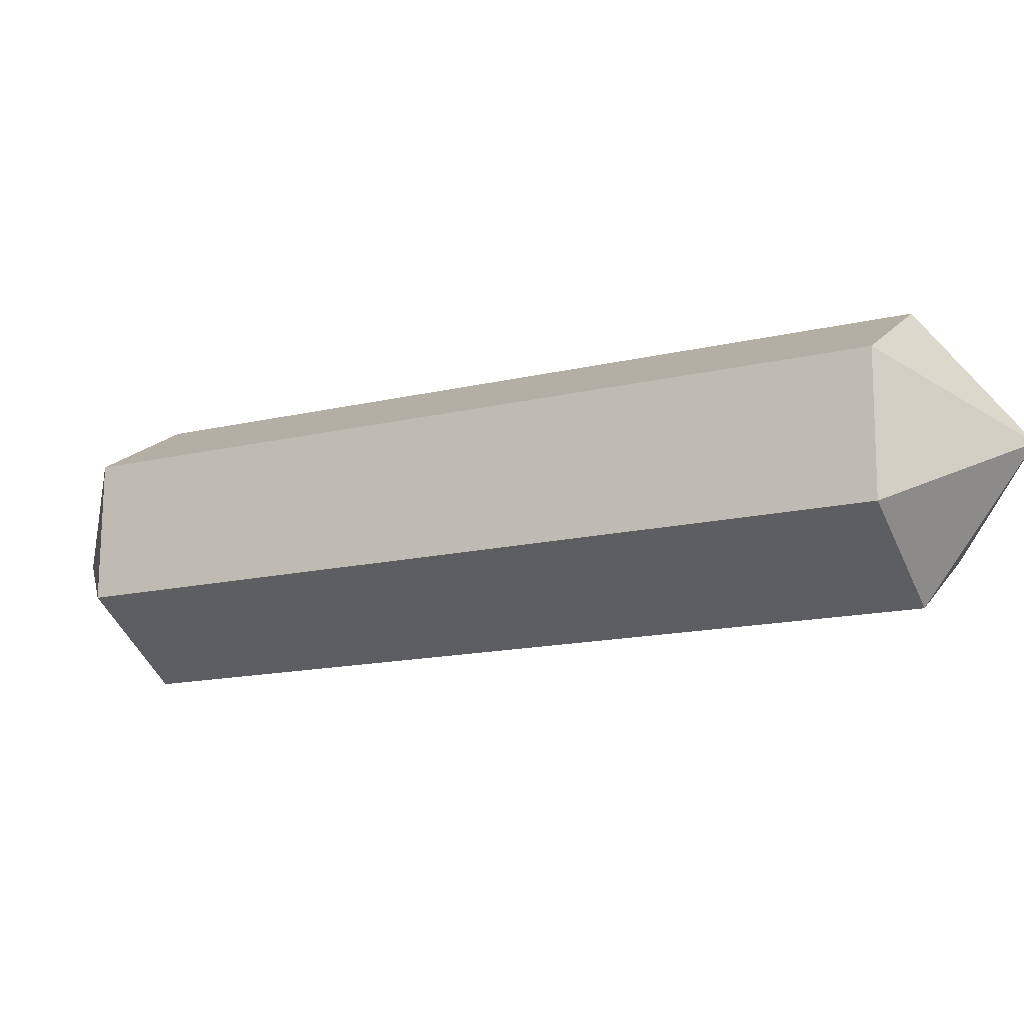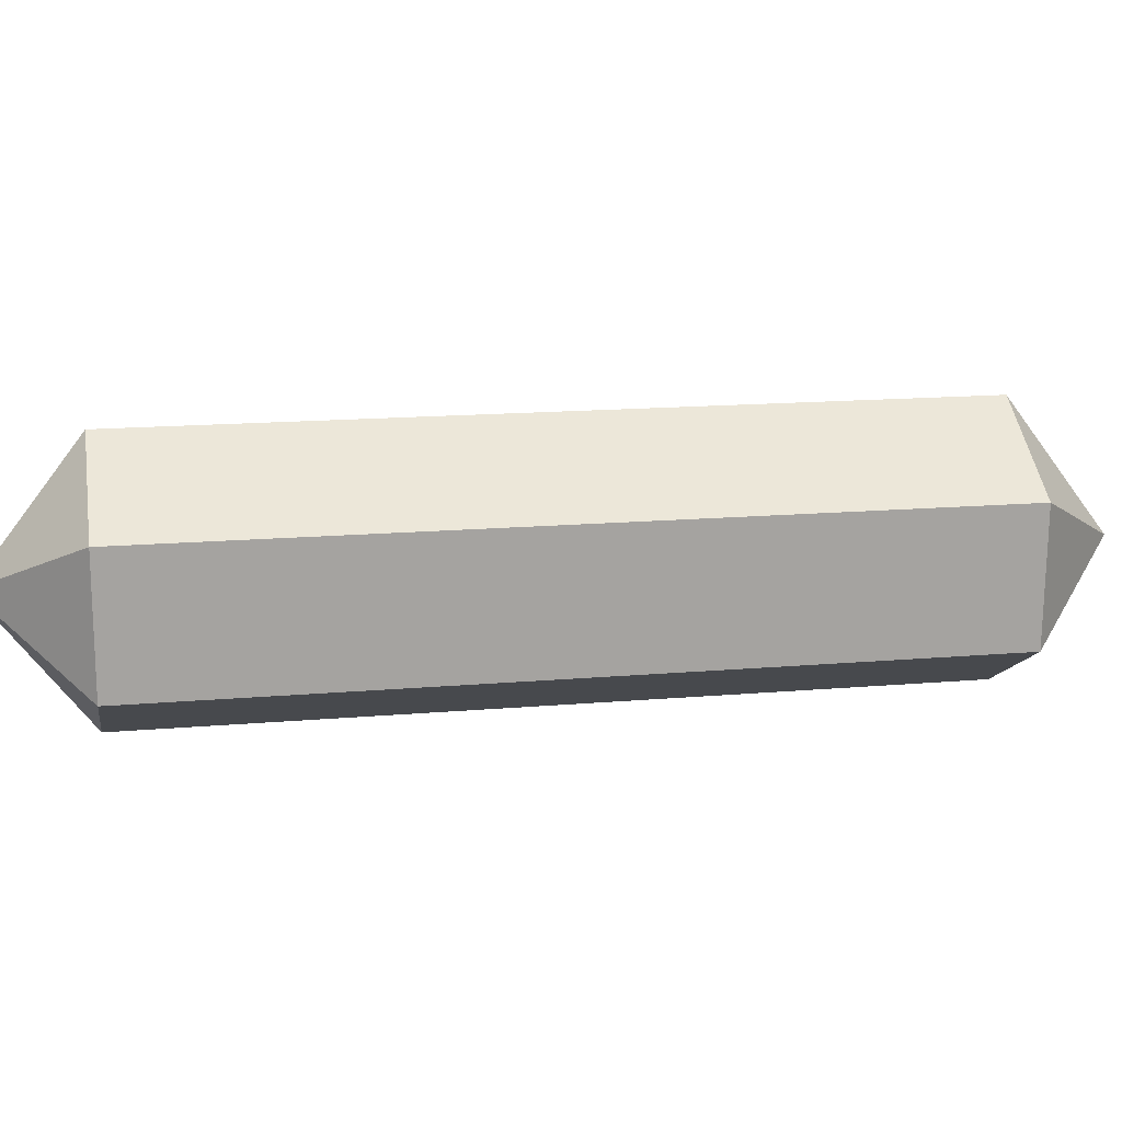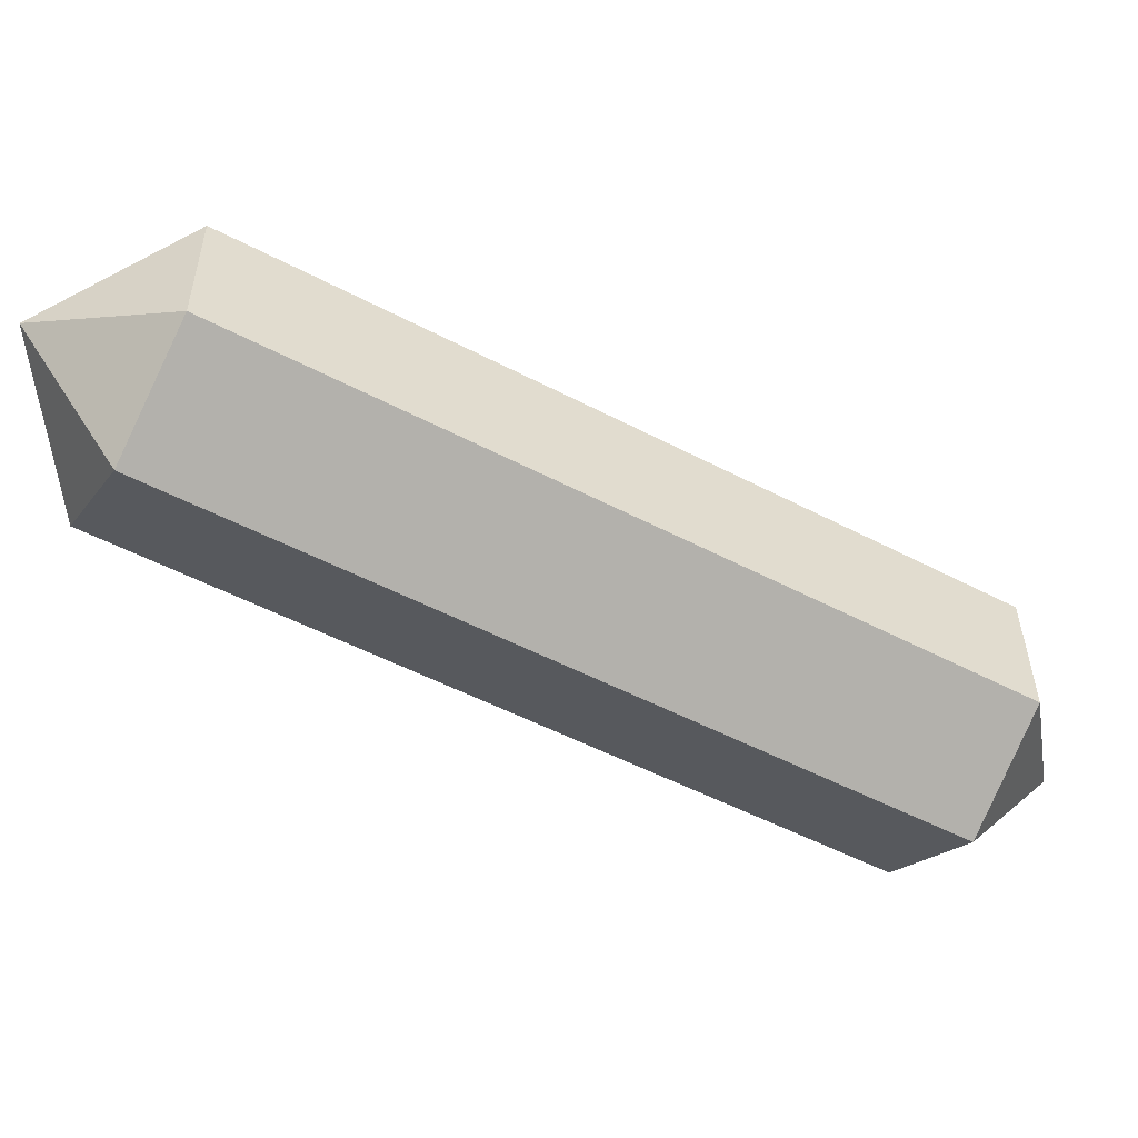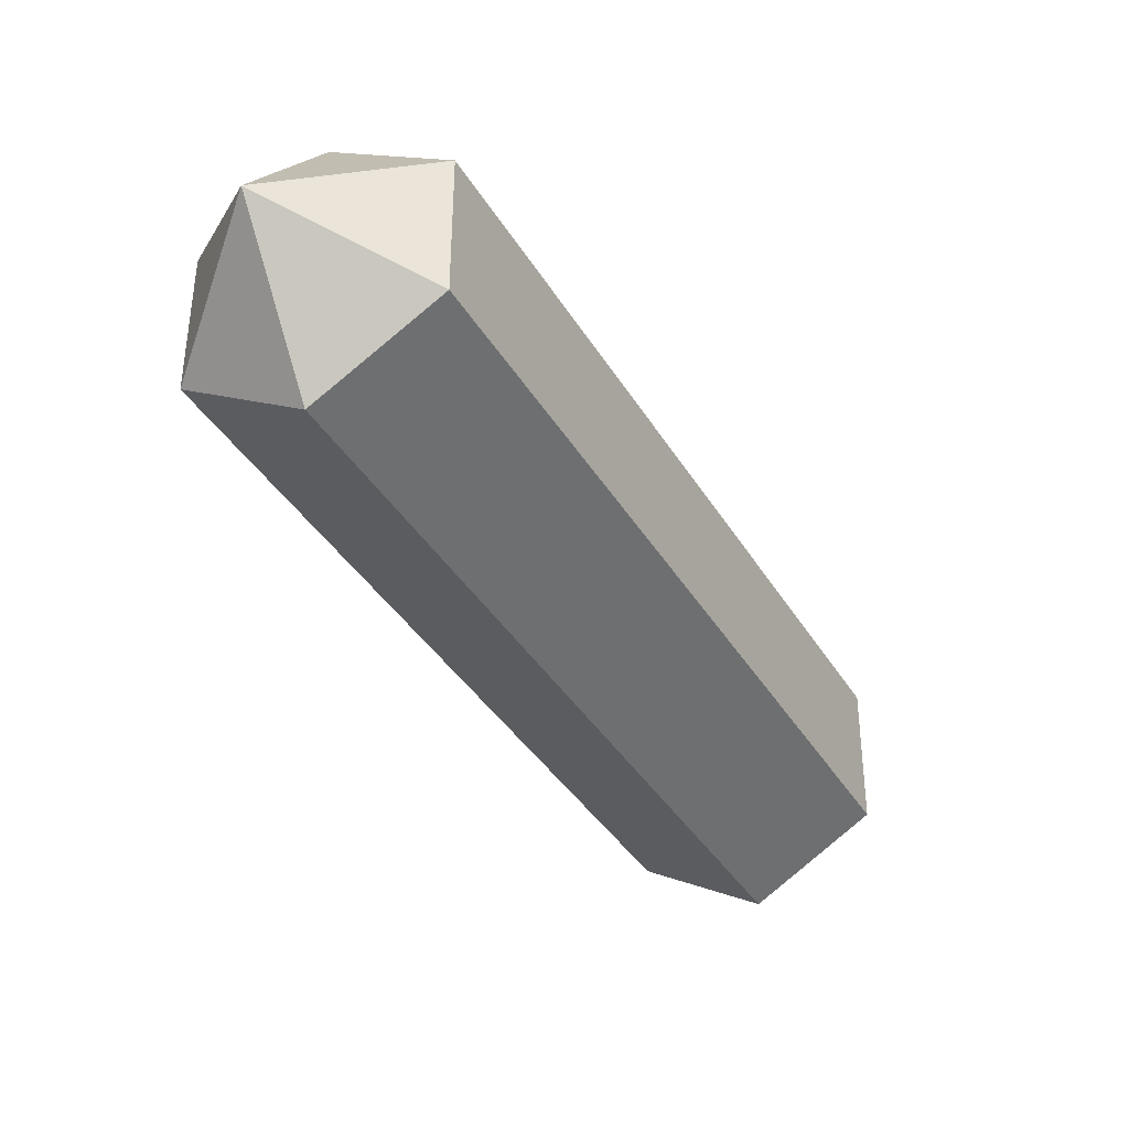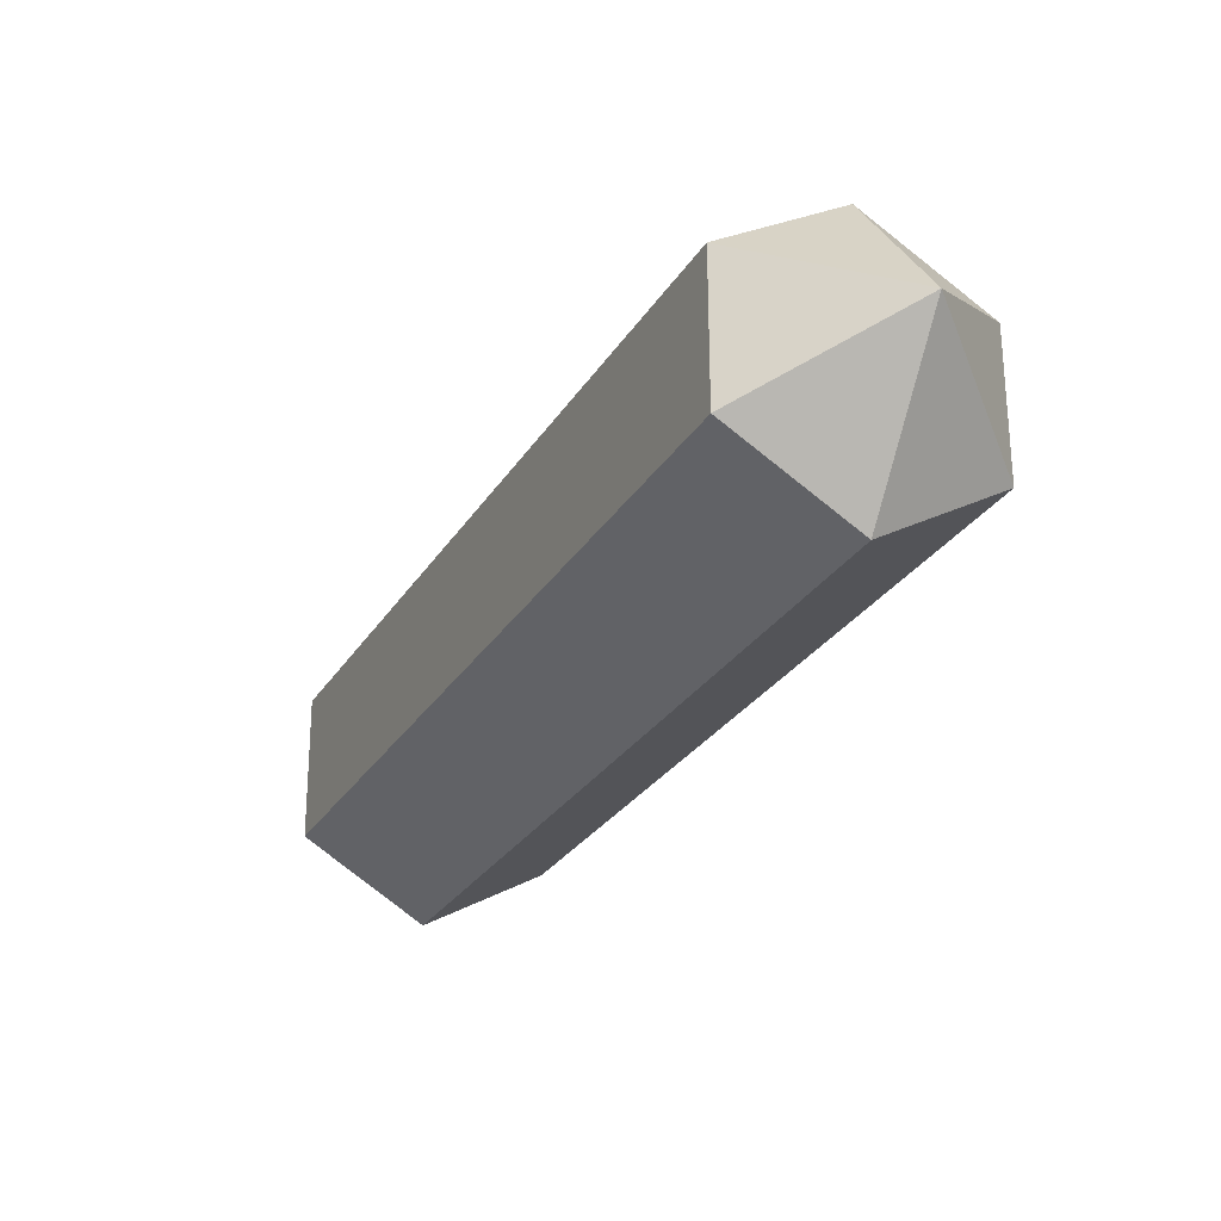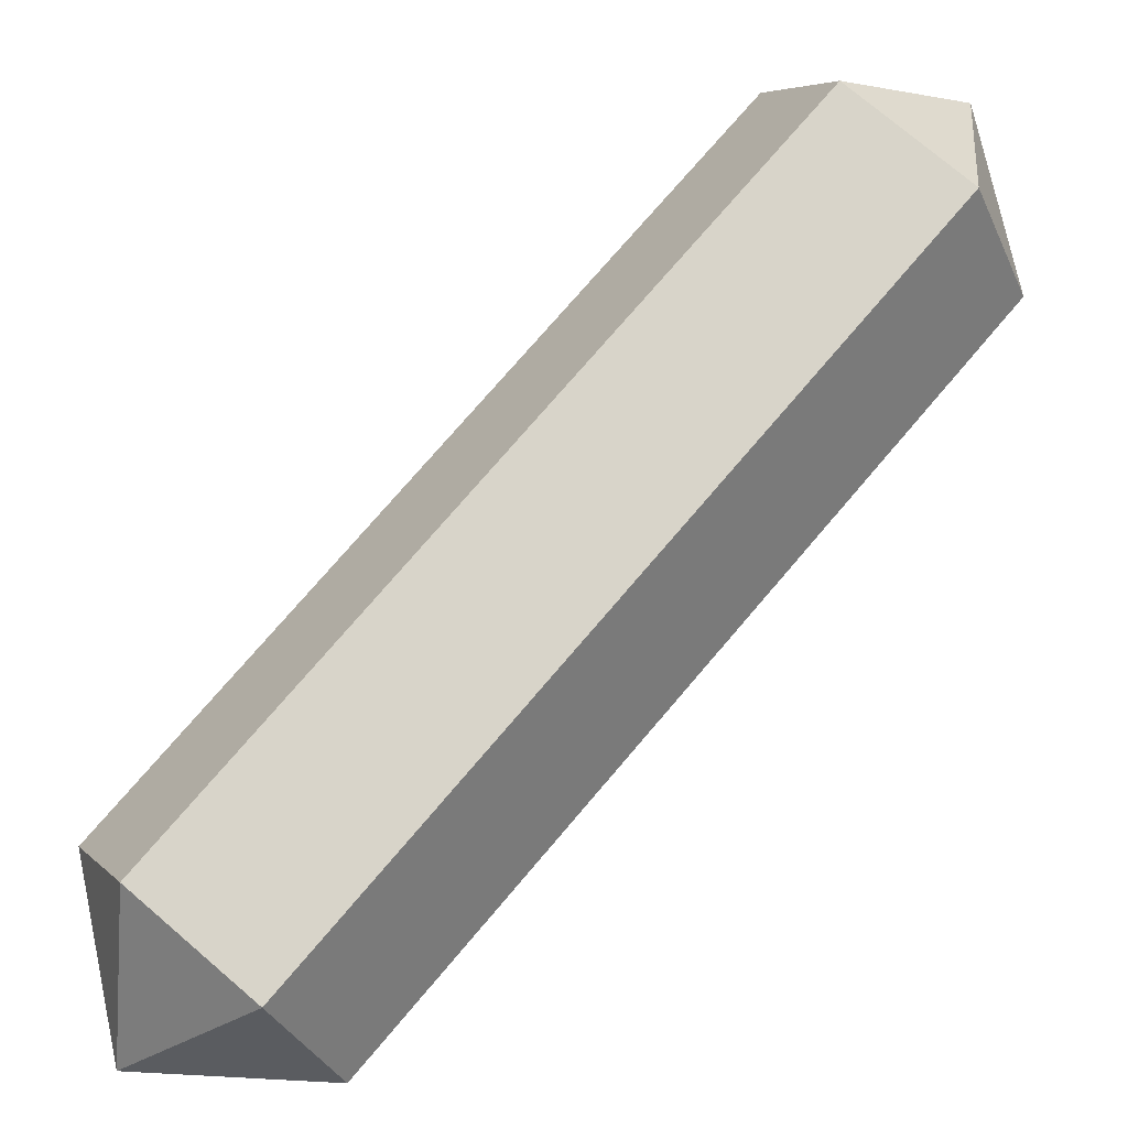
<metadata>
{"format":"obj","ext":"obj","renderer":"f3d","projection":"perspective","resolution":1024,"background":"white","views":[{"elev":-15.3,"azim":162.6,"up":"+Y"},{"elev":17.2,"azim":124.1,"up":"+Y"},{"elev":-53.3,"azim":-74.7,"up":"+Y"},{"elev":-37.2,"azim":72.2,"up":"+Y"},{"elev":-26.7,"azim":19.6,"up":"+Y"},{"elev":6.0,"azim":-22.2,"up":"+Z"}]}
</metadata>
<code>
o Cylinder
v -0.4863 -0.2161 -0.4915
v 0.8348 -0.2039 0.8438
v -0.3504 -0.4649 -0.3542
v 0.7012 -0.4552 0.7088
v -0.5049 -0.3399 -0.2025
v 0.5468 -0.3302 0.8605
v -0.506 -0.08989 -0.2036
v 0.5456 -0.08019 0.8593
v -0.3527 0.03511 -0.3565
v 0.699 0.04481 0.7064
v -0.1982 -0.08989 -0.5082
v 0.8534 -0.08019 0.5547
v -0.1971 -0.3399 -0.507
v 0.8546 -0.3302 0.5559
f 3 4 6 5
f 5 6 8 7
f 7 8 10 9
f 9 10 12 11
f 11 12 14 13
f 13 14 4 3
f 10 8 12
f 12 8 2
f 2 8 14
f 14 8 6
f 14 6 2
f 11 1 7
f 7 1 13
f 13 1 5
f 9 7 11
f 11 7 13
f 13 7 5
f 13 5 3
f 1 3 5
f 2 6 4
f 1 5 7
f 2 8 6
f 1 7 9
f 2 10 8
f 1 9 11
f 2 12 10
f 1 11 13
f 2 14 12
f 1 13 3
f 2 4 14

</code>
